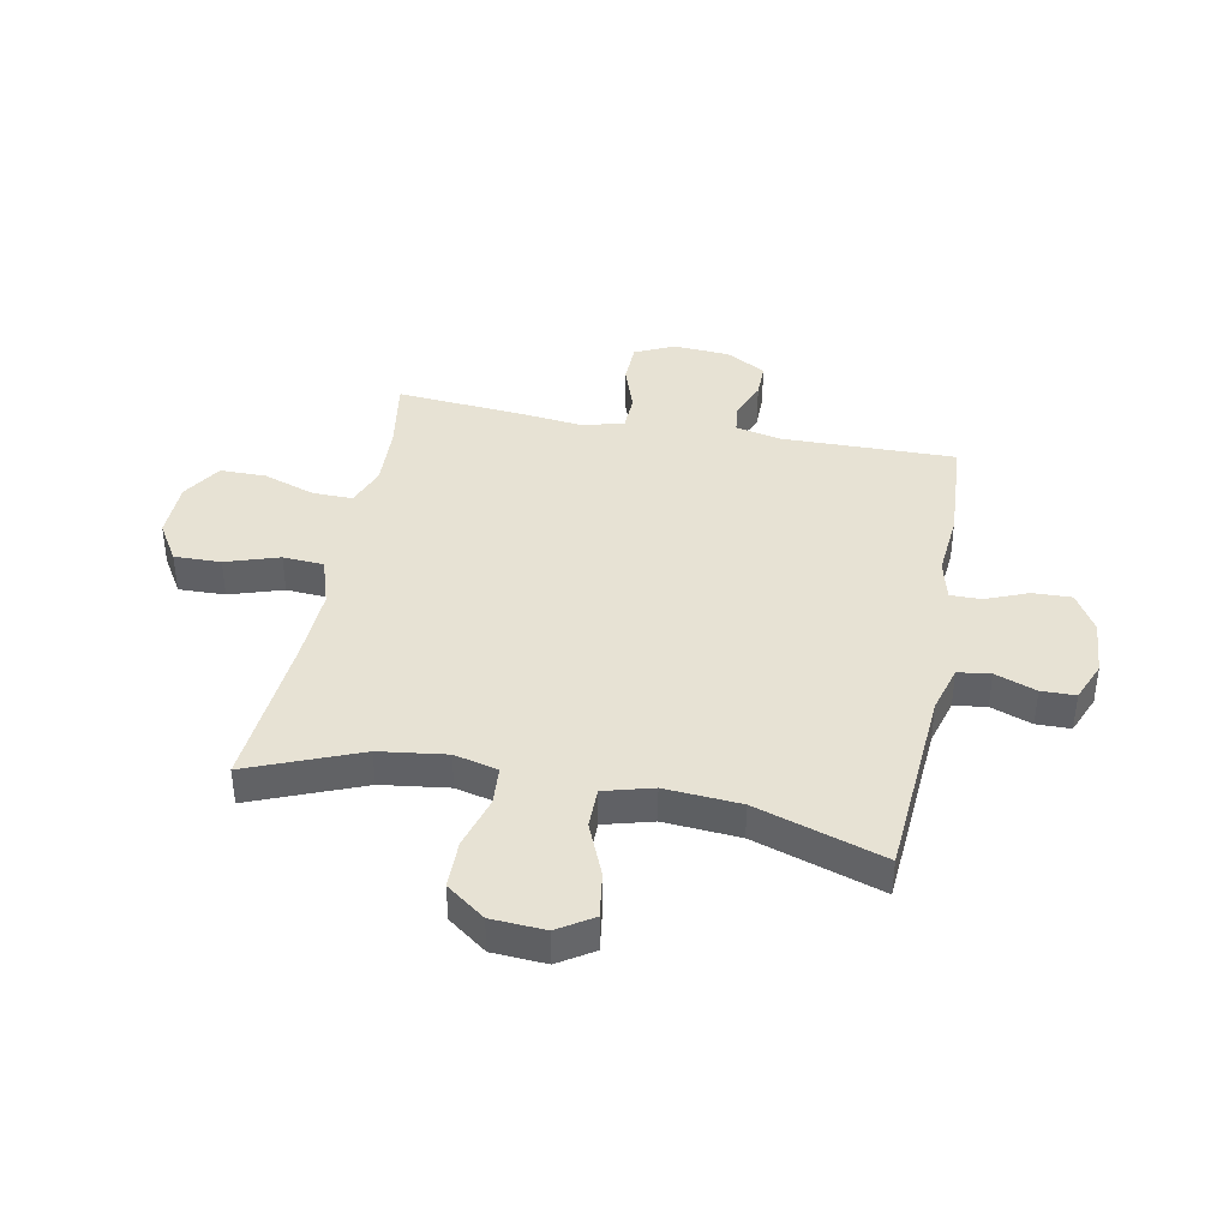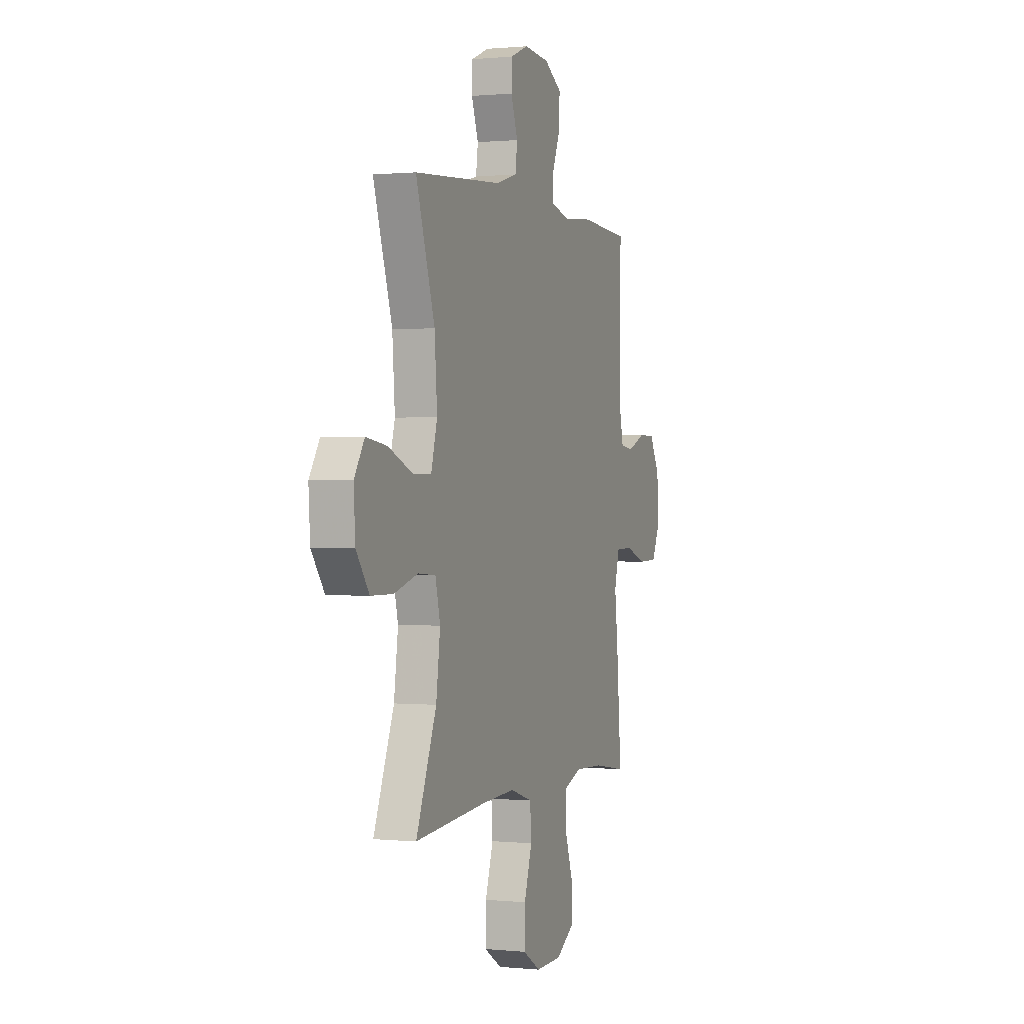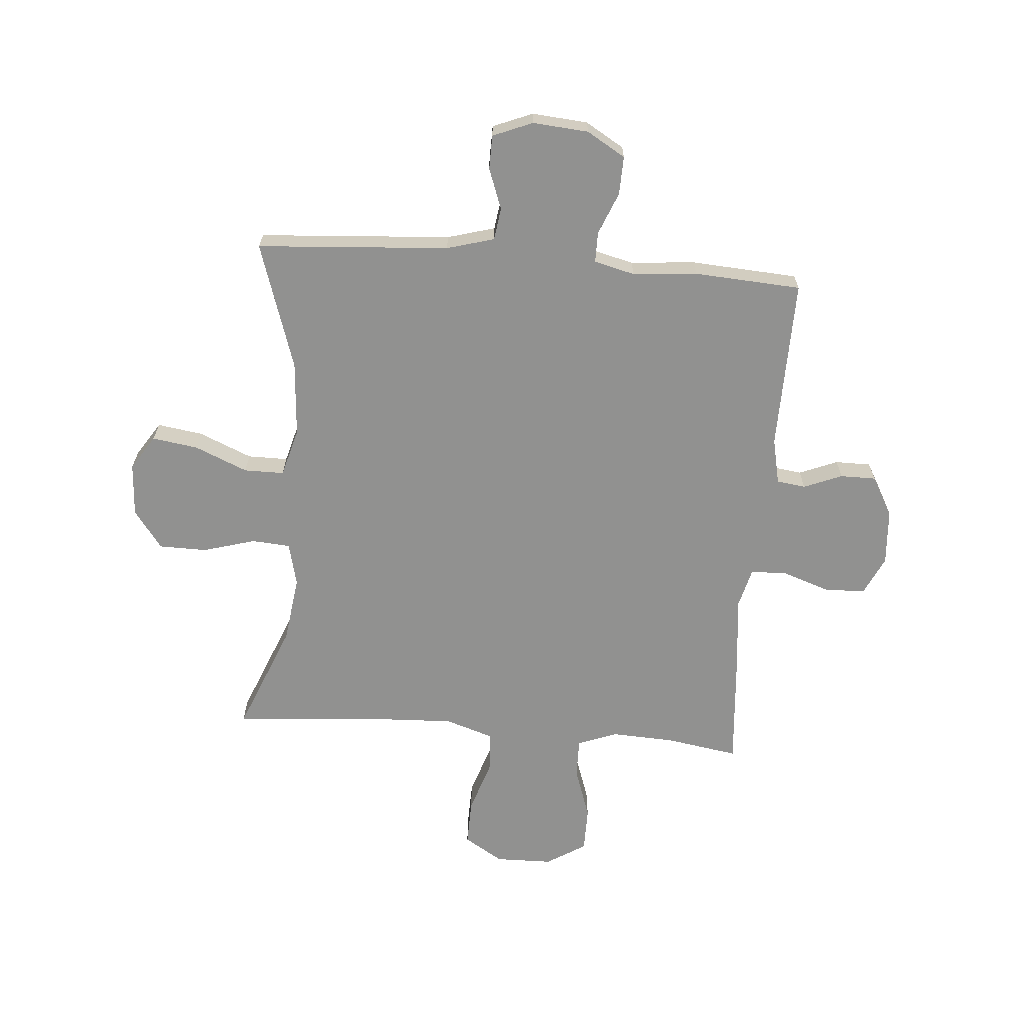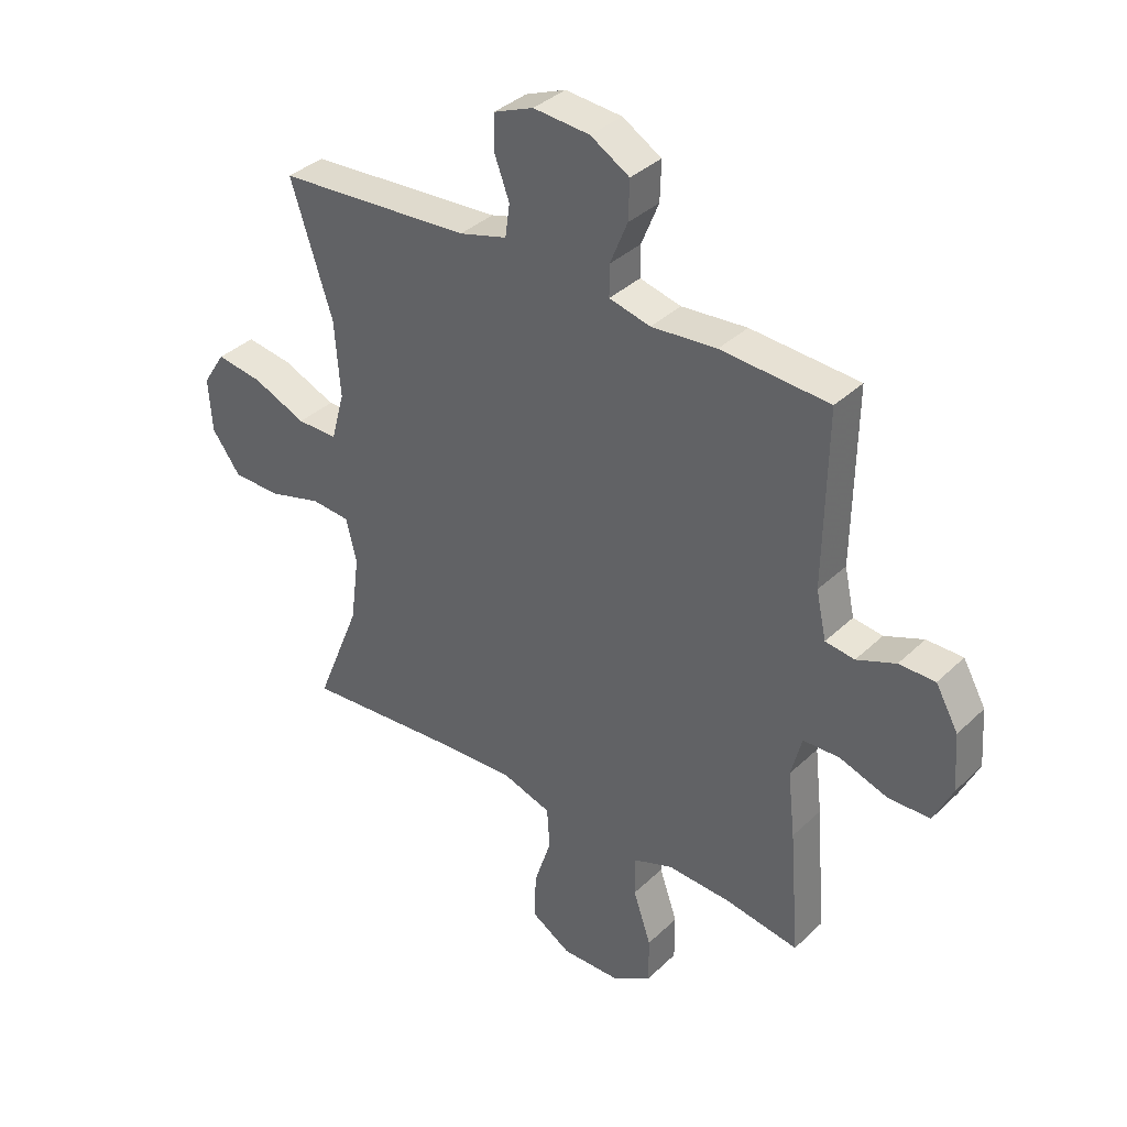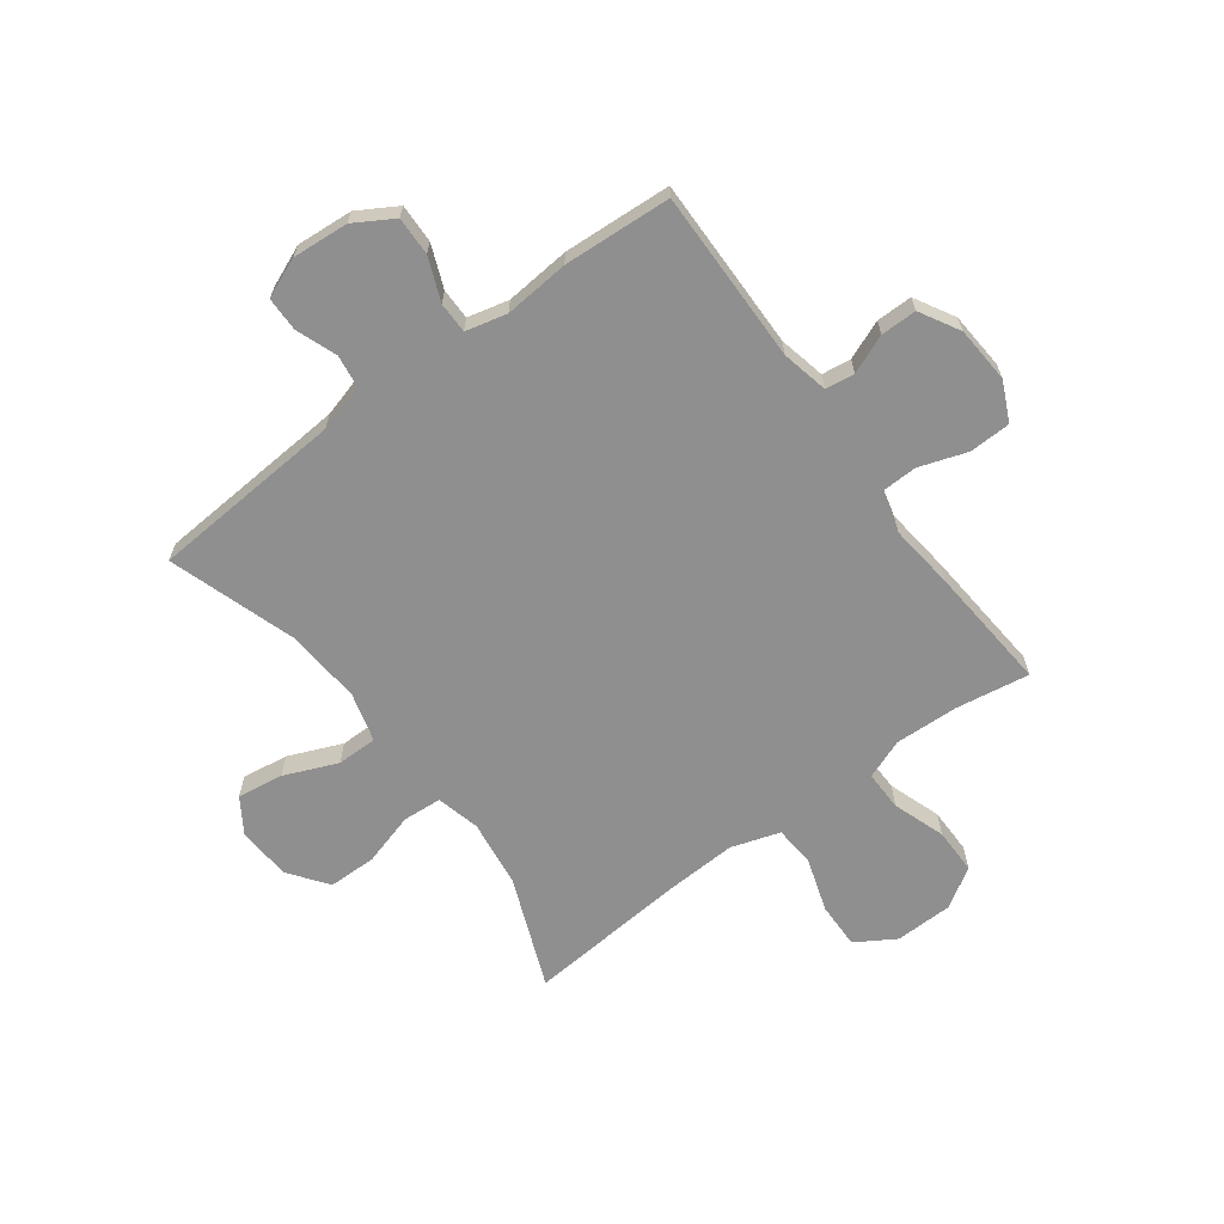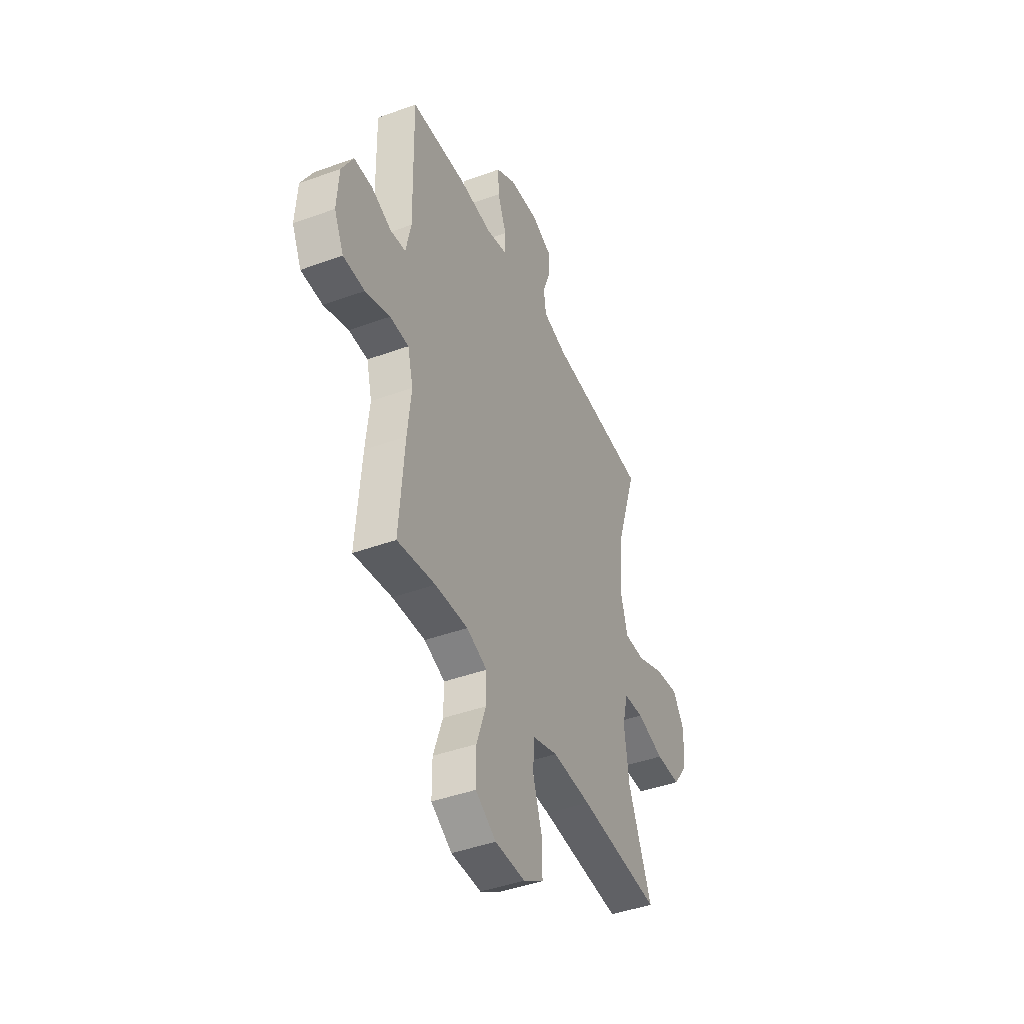
<metadata>
{"format":"obj","ext":"obj","renderer":"f3d","projection":"perspective","resolution":1024,"background":"white","views":[{"elev":39.9,"azim":-79.0,"up":"+Y"},{"elev":0.6,"azim":-69.7,"up":"+Z"},{"elev":-65.9,"azim":-4.6,"up":"+Y"},{"elev":36.5,"azim":39.4,"up":"+Z"},{"elev":-65.4,"azim":36.7,"up":"+Y"},{"elev":-43.0,"azim":113.5,"up":"+Z"}]}
</metadata>
<code>
v -0.5 0.07 0.5
v -0.155 0.07 0.524
v -0.07 0.07 0.548
v -0.062 0.07 0.606
v -0.089 0.07 0.679
v -0.088 0.07 0.74
v -0.017 0.07 0.769
v 0.083 0.07 0.761
v 0.152 0.07 0.72
v 0.15 0.07 0.651
v 0.119 0.07 0.575
v 0.119 0.07 0.52
v 0.192 0.07 0.502
v 0.308 0.07 0.512
v 0.5 0.07 0.5
v 0.495 0.07 0.192
v 0.513 0.07 0.109
v 0.565 0.07 0.102
v 0.634 0.07 0.13
v 0.698 0.07 0.13
v 0.738 0.07 0.059
v 0.745 0.07 -0.042
v 0.712 0.07 -0.112
v 0.638 0.07 -0.114
v 0.553 0.07 -0.085
v 0.488 0.07 -0.087
v 0.469 0.07 -0.161
v 0.482 0.07 -0.277
v 0.5 0.07 -0.5
v 0.369 0.07 -0.479
v 0.256 0.07 -0.474
v 0.185 0.07 -0.501
v 0.186 0.07 -0.572
v 0.218 0.07 -0.665
v 0.218 0.07 -0.747
v 0.147 0.07 -0.791
v 0.044 0.07 -0.793
v -0.026 0.07 -0.75
v -0.024 0.07 -0.667
v 0.007 0.07 -0.572
v 0.002 0.07 -0.499
v -0.085 0.07 -0.471
v -0.218 0.07 -0.477
v -0.5 0.07 -0.5
v -0.42 0.07 -0.302
v -0.404 0.07 -0.182
v -0.423 0.07 -0.104
v -0.492 0.07 -0.099
v -0.586 0.07 -0.126
v -0.672 0.07 -0.125
v -0.723 0.07 -0.056
v -0.729 0.07 0.04
v -0.689 0.07 0.102
v -0.607 0.07 0.09
v -0.512 0.07 0.05
v -0.44 0.07 0.05
v -0.416 0.07 0.137
v -0.426 0.07 0.272
v -0.5 0 0.5
v -0.155 0 0.524
v -0.07 0 0.548
v -0.062 0 0.606
v -0.089 0 0.679
v -0.088 0 0.74
v -0.017 0 0.769
v 0.083 0 0.761
v 0.152 0 0.72
v 0.15 0 0.651
v 0.119 0 0.575
v 0.119 0 0.52
v 0.192 0 0.502
v 0.308 0 0.512
v 0.5 0 0.5
v 0.495 0 0.192
v 0.513 0 0.109
v 0.565 0 0.102
v 0.634 0 0.13
v 0.698 0 0.13
v 0.738 0 0.059
v 0.745 0 -0.042
v 0.712 0 -0.112
v 0.638 0 -0.114
v 0.553 0 -0.085
v 0.488 0 -0.087
v 0.469 0 -0.161
v 0.482 0 -0.277
v 0.5 0 -0.5
v 0.369 0 -0.479
v 0.256 0 -0.474
v 0.185 0 -0.501
v 0.186 0 -0.572
v 0.218 0 -0.665
v 0.218 0 -0.747
v 0.147 0 -0.791
v 0.044 0 -0.793
v -0.026 0 -0.75
v -0.024 0 -0.667
v 0.007 0 -0.572
v 0.002 0 -0.499
v -0.085 0 -0.471
v -0.218 0 -0.477
v -0.5 0 -0.5
v -0.42 0 -0.302
v -0.404 0 -0.182
v -0.423 0 -0.104
v -0.492 0 -0.099
v -0.586 0 -0.126
v -0.672 0 -0.125
v -0.723 0 -0.056
v -0.729 0 0.04
v -0.689 0 0.102
v -0.607 0 0.09
v -0.512 0 0.05
v -0.44 0 0.05
v -0.416 0 0.137
v -0.426 0 0.272
f 53 54 55
f 52 53 55
f 51 52 55
f 50 51 55
f 49 50 55
f 48 49 55
f 47 48 55 56
f 46 47 56 57
f 43 44 45
f 42 43 45 46
f 41 42 46 57
f 38 39 40
f 37 38 40
f 36 37 40
f 35 36 40
f 34 35 40
f 33 34 40
f 32 33 40 41
f 41 57 58
f 32 41 58
f 31 32 58
f 27 28 29 30
f 58 1 2
f 31 58 2
f 30 31 2
f 27 30 2
f 26 27 2
f 23 24 25
f 22 23 25
f 21 22 25
f 20 21 25
f 19 20 25
f 18 19 25
f 13 14 15 16
f 12 13 16 17
f 9 10 11
f 8 9 11
f 7 8 11
f 6 7 11
f 5 6 11
f 4 5 11
f 3 4 11 12
f 2 3 12 17
f 17 18 25 26
f 2 17 26
f 113 112 111
f 113 111 110
f 113 110 109
f 113 109 108
f 113 108 107
f 113 107 106
f 114 113 106 105
f 115 114 105 104
f 103 102 101
f 104 103 101 100
f 115 104 100 99
f 98 97 96
f 98 96 95
f 98 95 94
f 98 94 93
f 98 93 92
f 98 92 91
f 99 98 91 90
f 116 115 99
f 116 99 90
f 116 90 89
f 88 87 86 85
f 60 59 116
f 60 116 89
f 60 89 88
f 60 88 85
f 60 85 84
f 83 82 81
f 83 81 80
f 83 80 79
f 83 79 78
f 83 78 77
f 83 77 76
f 74 73 72 71
f 75 74 71 70
f 69 68 67
f 69 67 66
f 69 66 65
f 69 65 64
f 69 64 63
f 69 63 62
f 70 69 62 61
f 75 70 61 60
f 84 83 76 75
f 84 75 60
f 1 59 60 2
f 2 60 61 3
f 3 61 62 4
f 4 62 63 5
f 5 63 64 6
f 6 64 65 7
f 7 65 66 8
f 8 66 67 9
f 9 67 68 10
f 10 68 69 11
f 11 69 70 12
f 12 70 71 13
f 13 71 72 14
f 14 72 73 15
f 15 73 74 16
f 16 74 75 17
f 17 75 76 18
f 18 76 77 19
f 19 77 78 20
f 20 78 79 21
f 21 79 80 22
f 22 80 81 23
f 23 81 82 24
f 24 82 83 25
f 25 83 84 26
f 26 84 85 27
f 27 85 86 28
f 28 86 87 29
f 29 87 88 30
f 30 88 89 31
f 31 89 90 32
f 32 90 91 33
f 33 91 92 34
f 34 92 93 35
f 35 93 94 36
f 36 94 95 37
f 37 95 96 38
f 38 96 97 39
f 39 97 98 40
f 40 98 99 41
f 41 99 100 42
f 42 100 101 43
f 43 101 102 44
f 44 102 103 45
f 45 103 104 46
f 46 104 105 47
f 47 105 106 48
f 48 106 107 49
f 49 107 108 50
f 50 108 109 51
f 51 109 110 52
f 52 110 111 53
f 53 111 112 54
f 54 112 113 55
f 55 113 114 56
f 56 114 115 57
f 57 115 116 58
f 58 116 59 1

</code>
